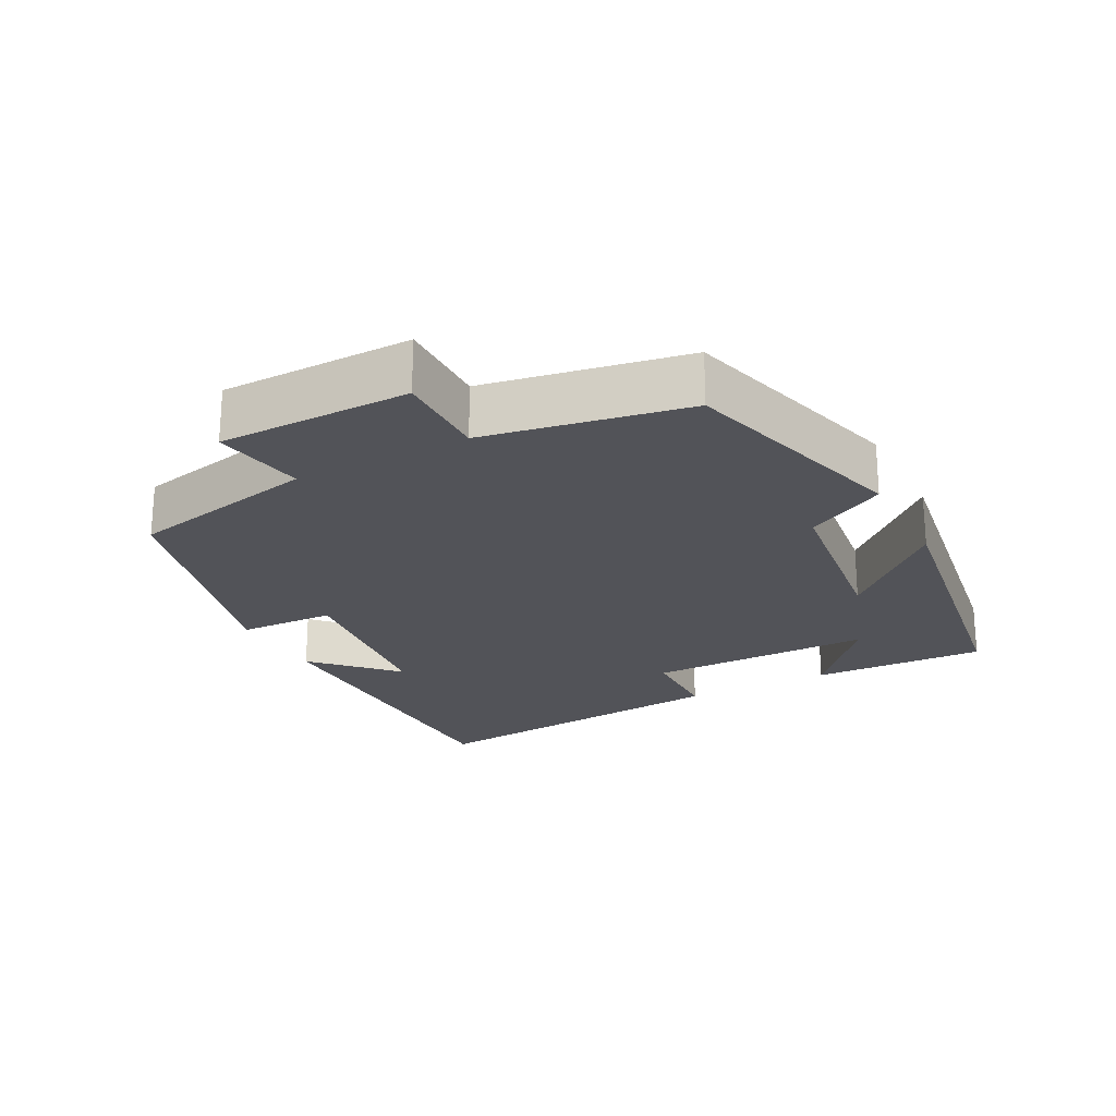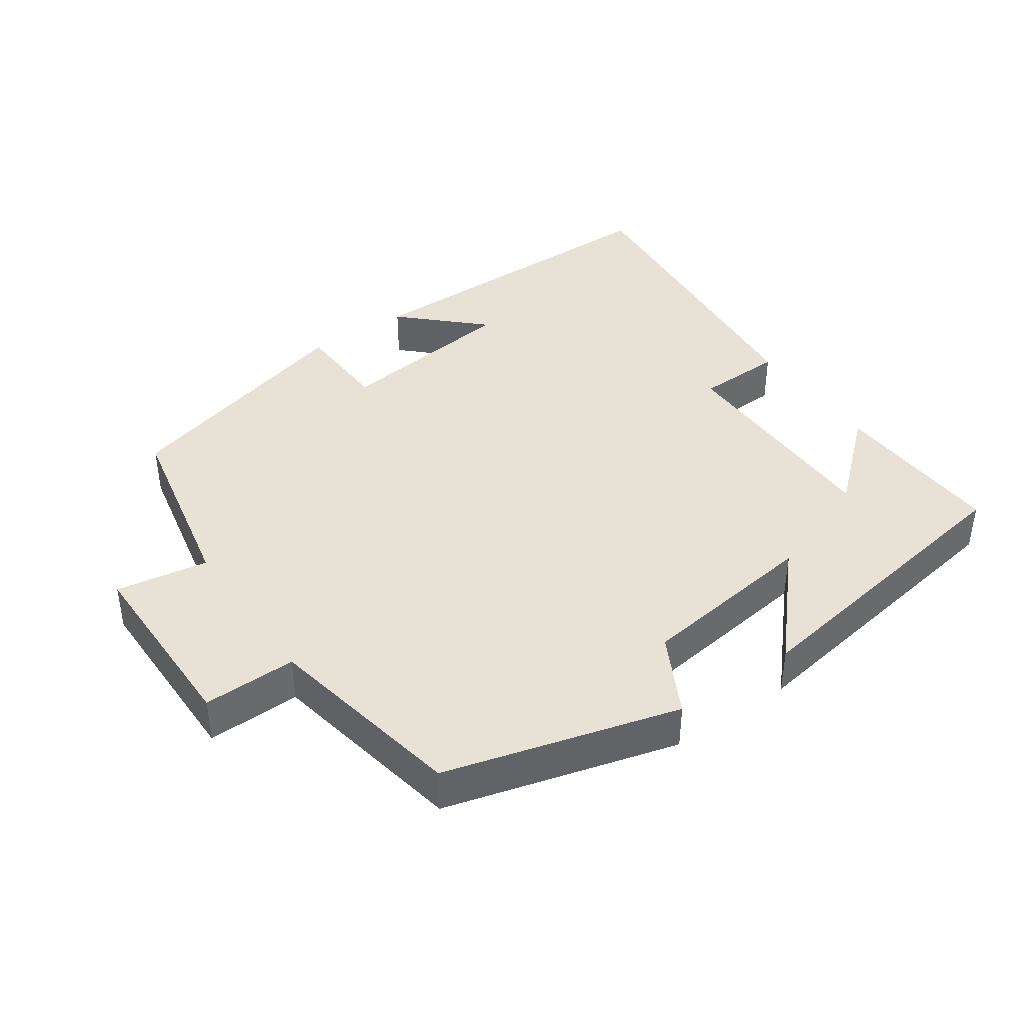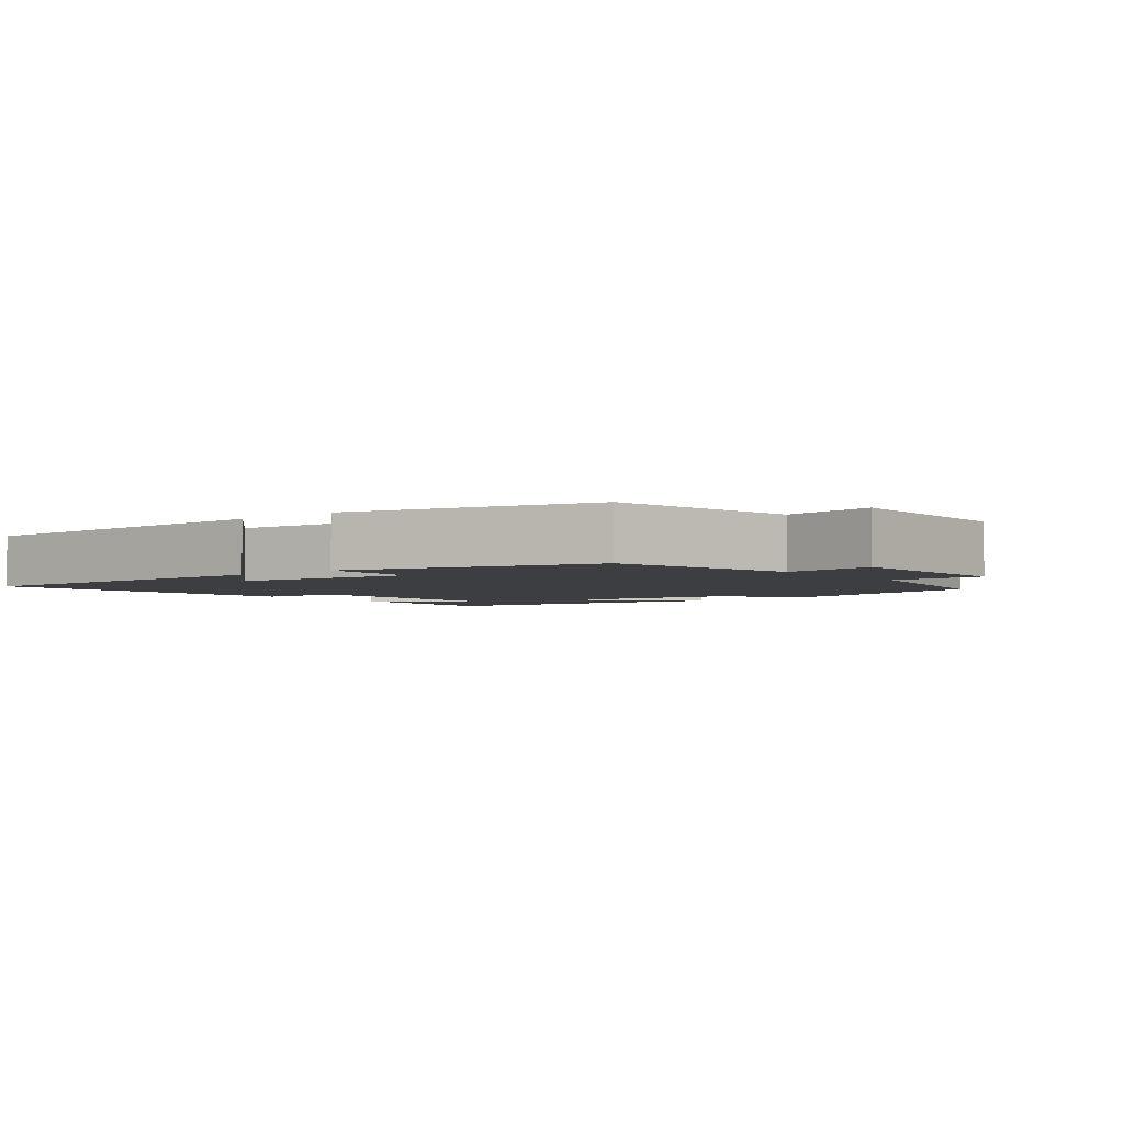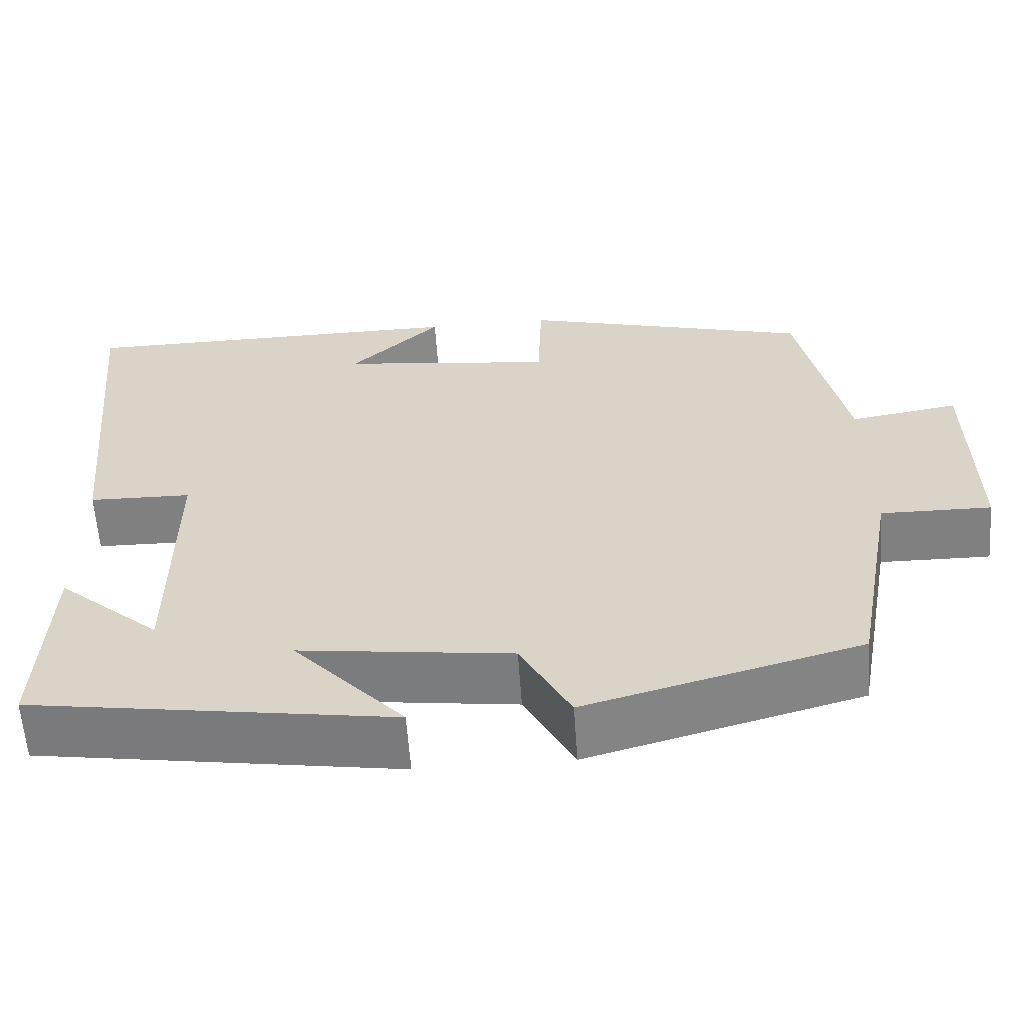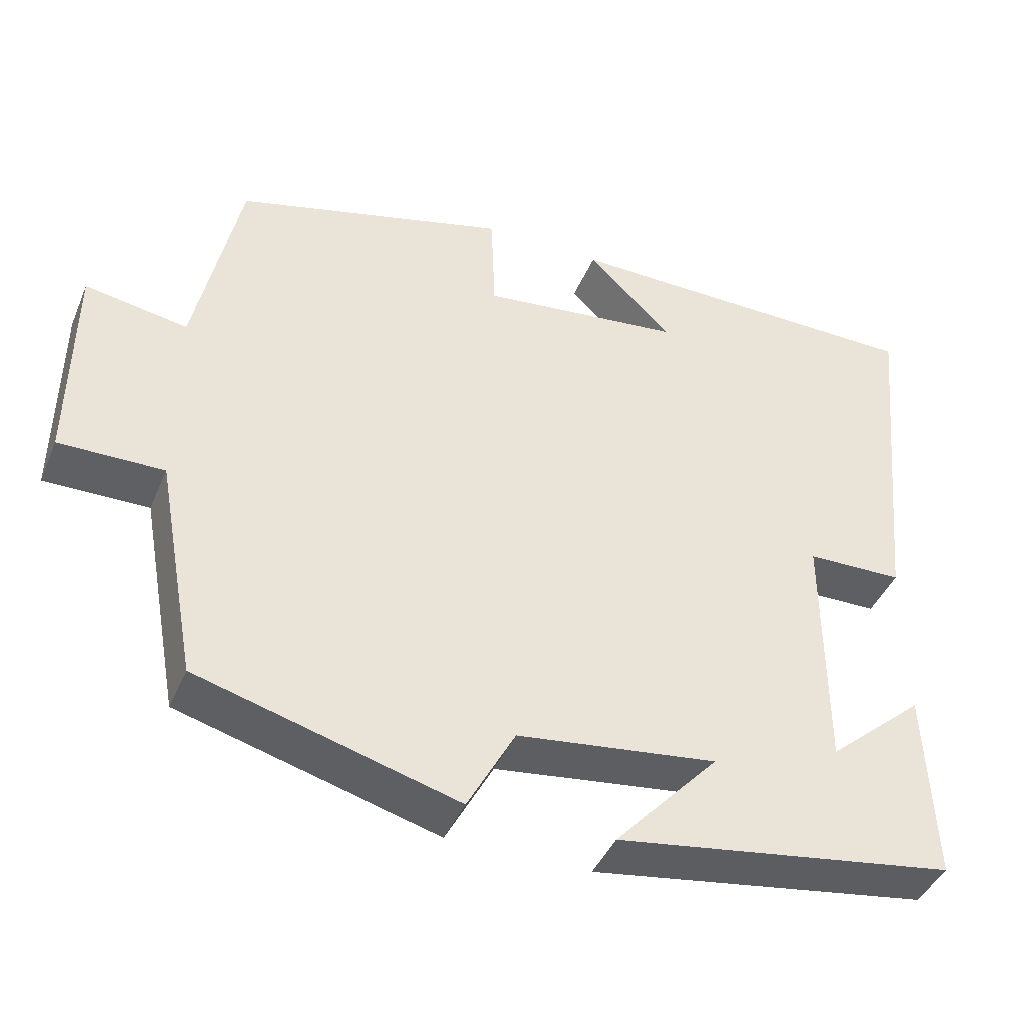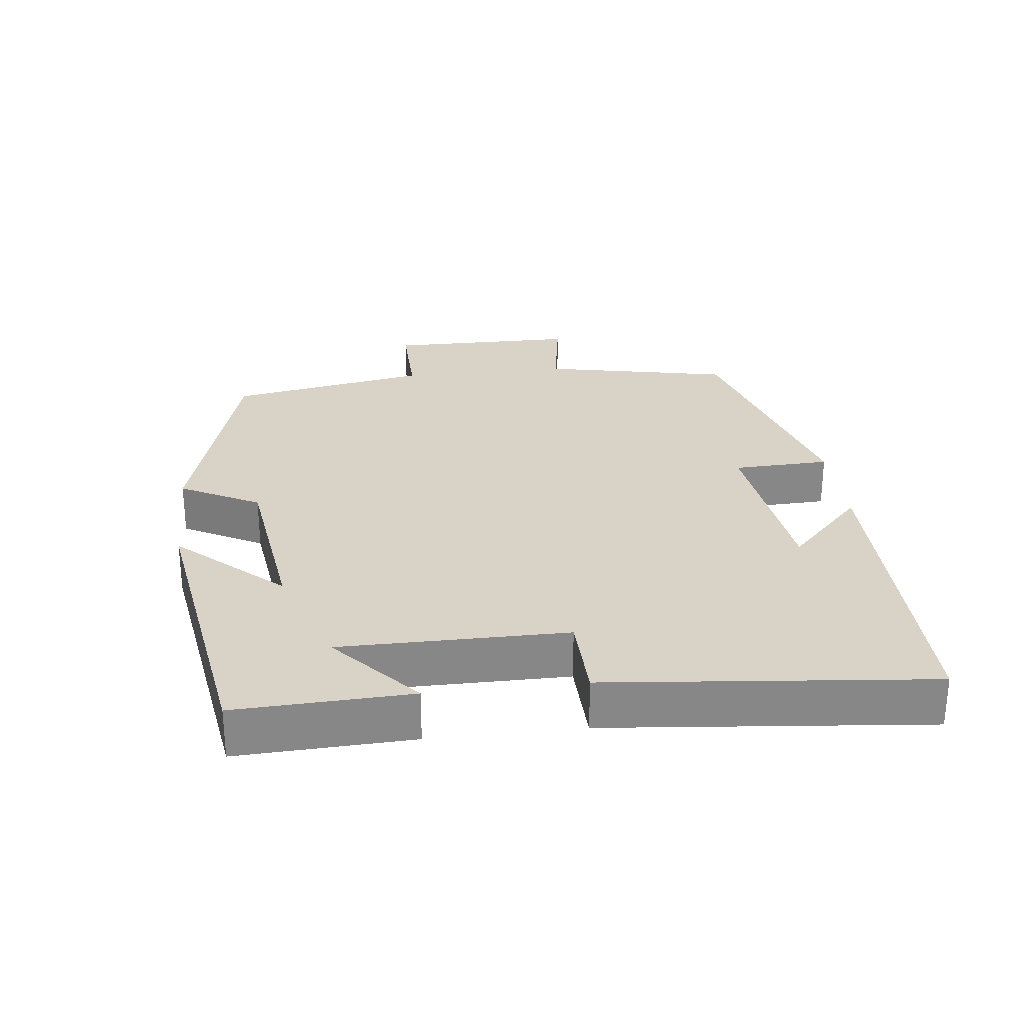
<metadata>
{"format":"obj","ext":"obj","renderer":"f3d","projection":"perspective","resolution":1024,"background":"white","views":[{"elev":-22.6,"azim":117.9,"up":"+Y"},{"elev":40.5,"azim":145.0,"up":"+Y"},{"elev":-3.4,"azim":38.8,"up":"+Y"},{"elev":-60.3,"azim":4.0,"up":"+Z"},{"elev":-42.7,"azim":158.1,"up":"+Z"},{"elev":27.8,"azim":-96.7,"up":"+Y"}]}
</metadata>
<code>
v -0.51 0.07 -0.431
v -0.5 0.07 -0.181
v -0.375 0.07 -0.29
v -0.375 0.07 0.034
v -0.5 0.07 0.037
v -0.546 0.07 0.498
v -0.067 0.07 0.5
v -0.178 0.07 0.393
v 0.084 0.07 0.361
v 0.089 0.07 0.5
v 0.443 0.07 0.402
v 0.5 0.07 0.13
v 0.632 0.07 0.152
v 0.634 0.07 -0.122
v 0.5 0.07 -0.12
v 0.447 0.07 -0.408
v 0.114 0.07 -0.5
v 0.053 0.07 -0.386
v -0.205 0.07 -0.352
v -0.07 0.07 -0.5
v -0.51 0 -0.431
v -0.5 0 -0.181
v -0.375 0 -0.29
v -0.375 0 0.034
v -0.5 0 0.037
v -0.546 0 0.498
v -0.067 0 0.5
v -0.178 0 0.393
v 0.084 0 0.361
v 0.089 0 0.5
v 0.443 0 0.402
v 0.5 0 0.13
v 0.632 0 0.152
v 0.634 0 -0.122
v 0.5 0 -0.12
v 0.447 0 -0.408
v 0.114 0 -0.5
v 0.053 0 -0.386
v -0.205 0 -0.352
v -0.07 0 -0.5
f 19 20 1
f 15 16 17 18
f 15 18 19
f 12 13 14 15
f 9 10 11 12
f 8 9 12 15
f 6 7 8
f 4 5 6 8
f 3 4 8 15
f 1 2 3
f 1 3 15 19
f 21 40 39
f 38 37 36 35
f 39 38 35
f 35 34 33 32
f 32 31 30 29
f 35 32 29 28
f 28 27 26
f 28 26 25 24
f 35 28 24 23
f 23 22 21
f 39 35 23 21
f 1 21 22 2
f 2 22 23 3
f 3 23 24 4
f 4 24 25 5
f 5 25 26 6
f 6 26 27 7
f 7 27 28 8
f 8 28 29 9
f 9 29 30 10
f 10 30 31 11
f 11 31 32 12
f 12 32 33 13
f 13 33 34 14
f 14 34 35 15
f 15 35 36 16
f 16 36 37 17
f 17 37 38 18
f 18 38 39 19
f 19 39 40 20
f 20 40 21 1

</code>
